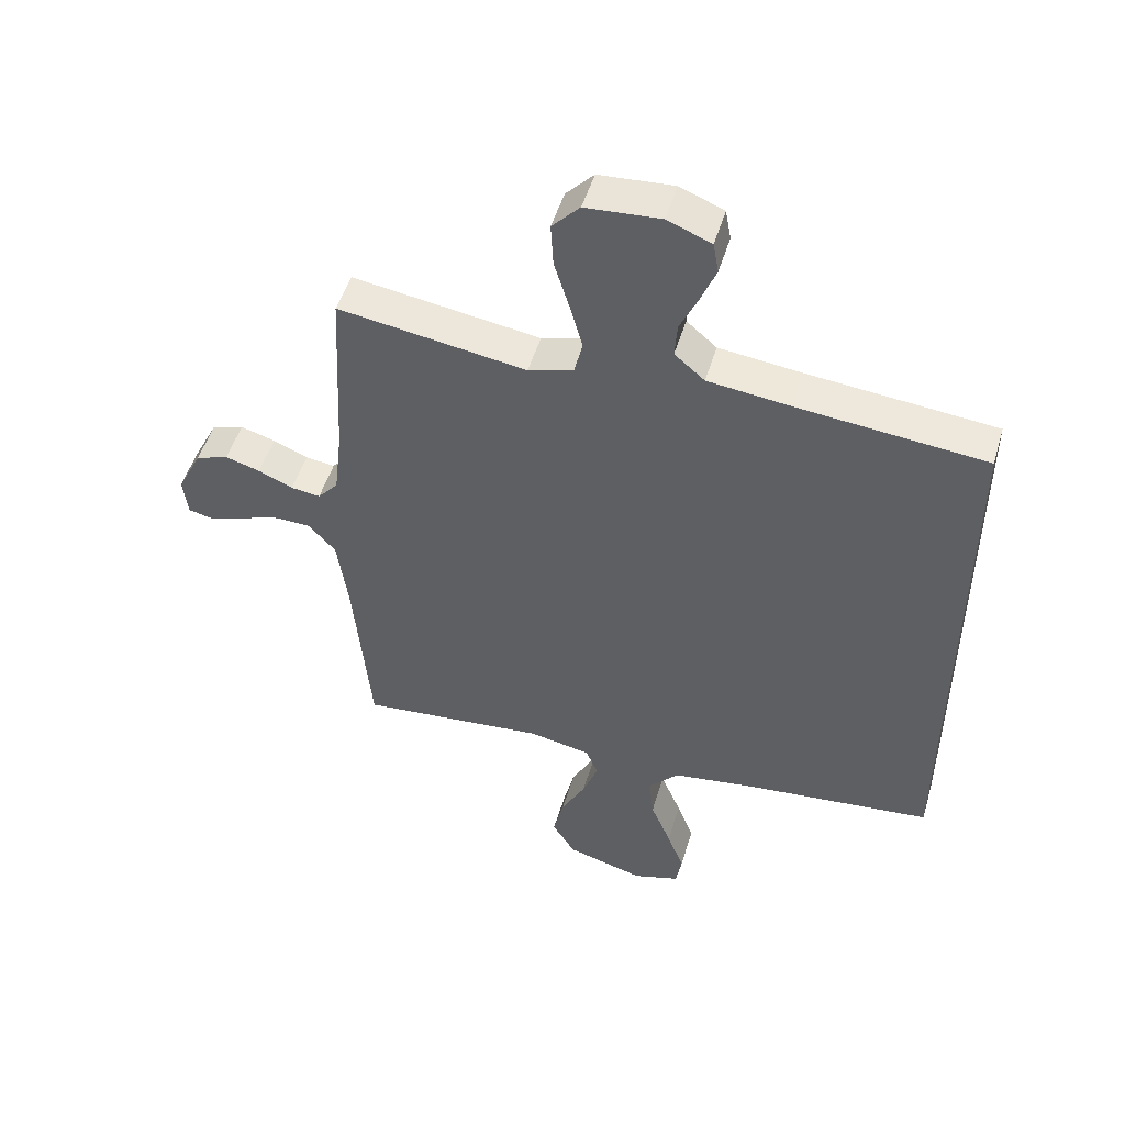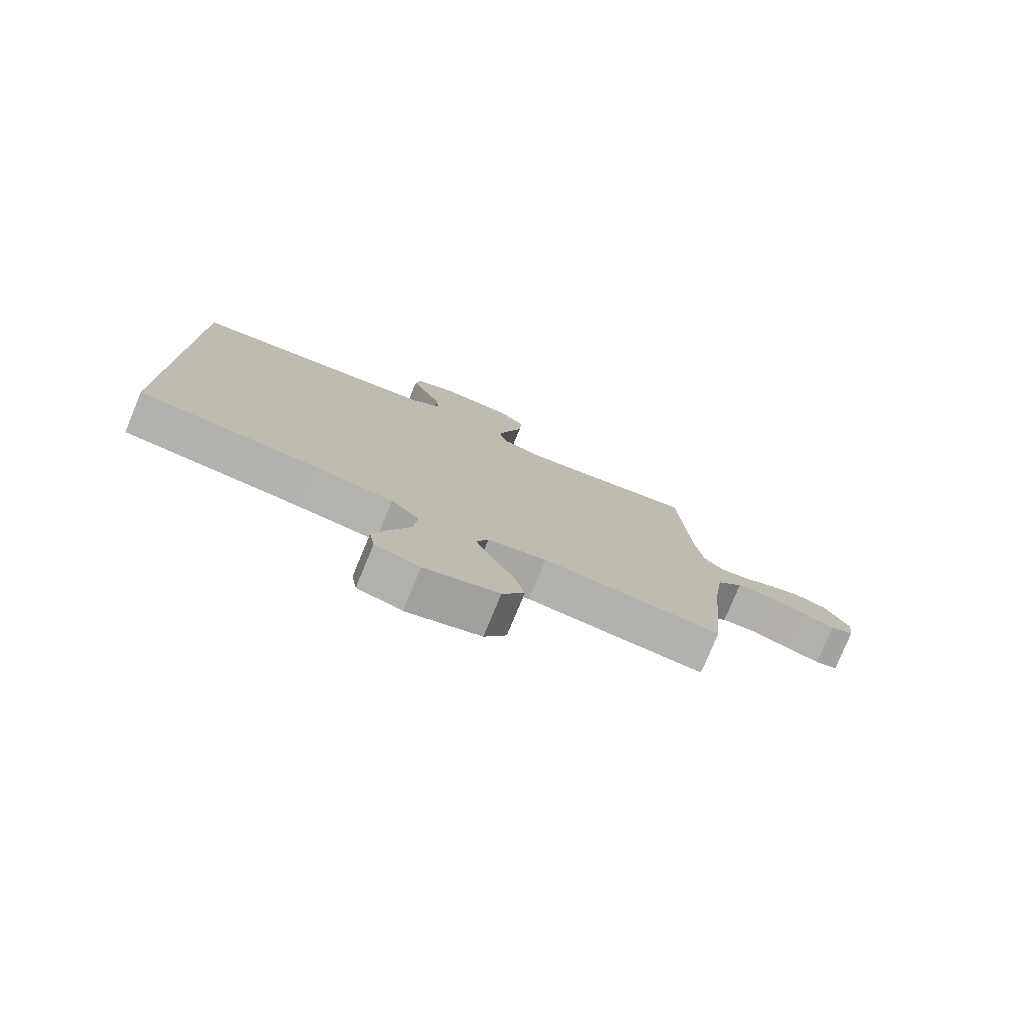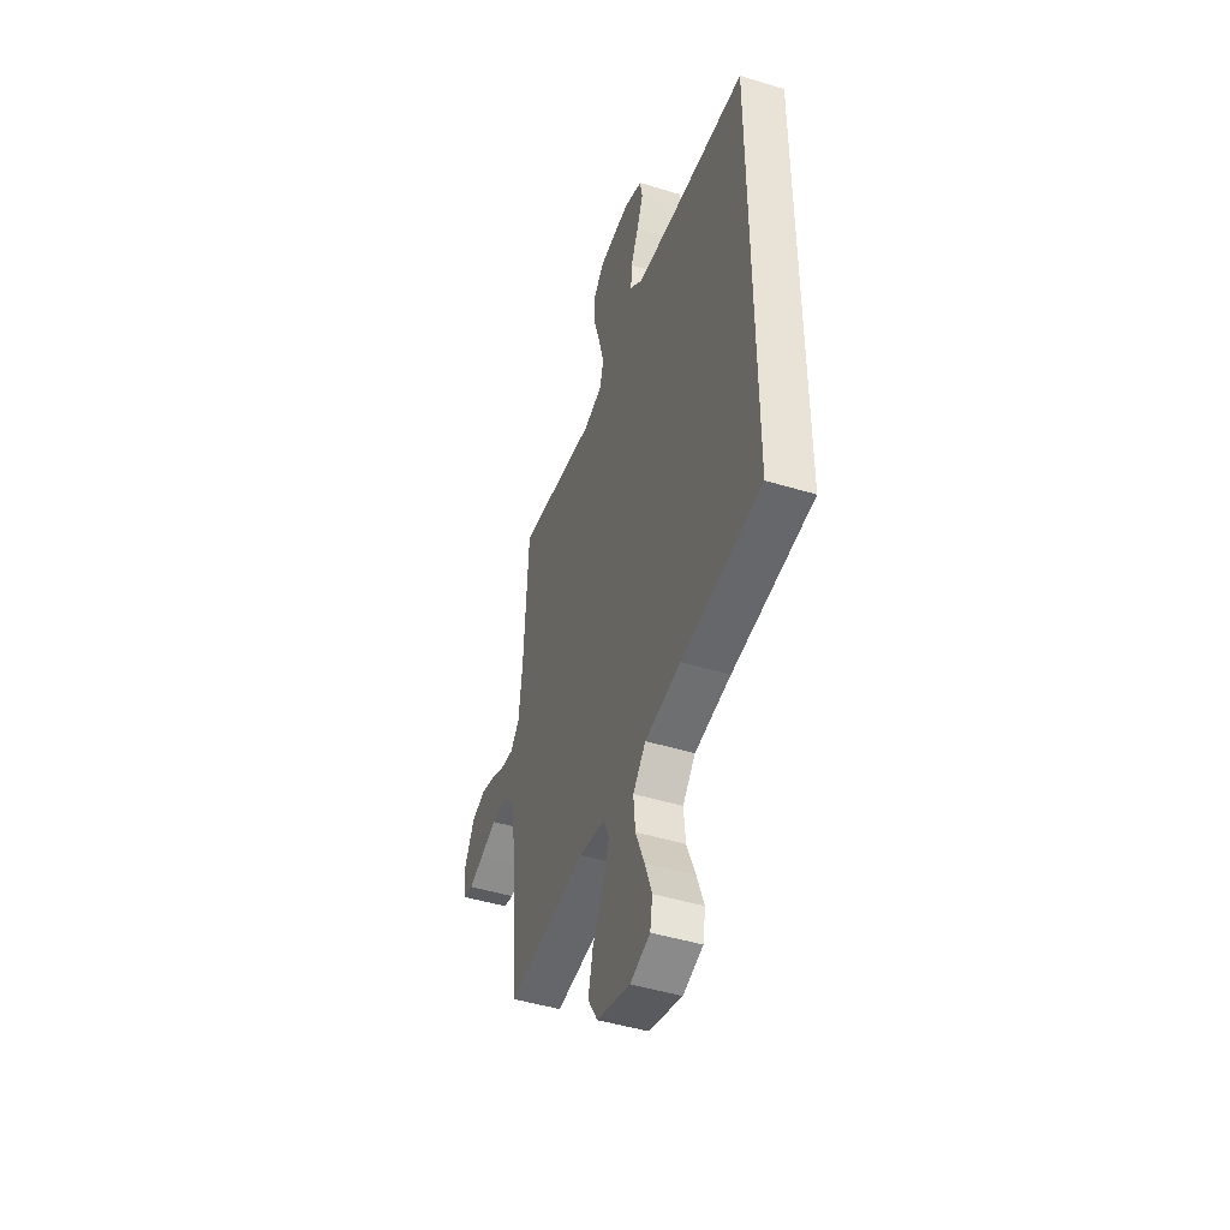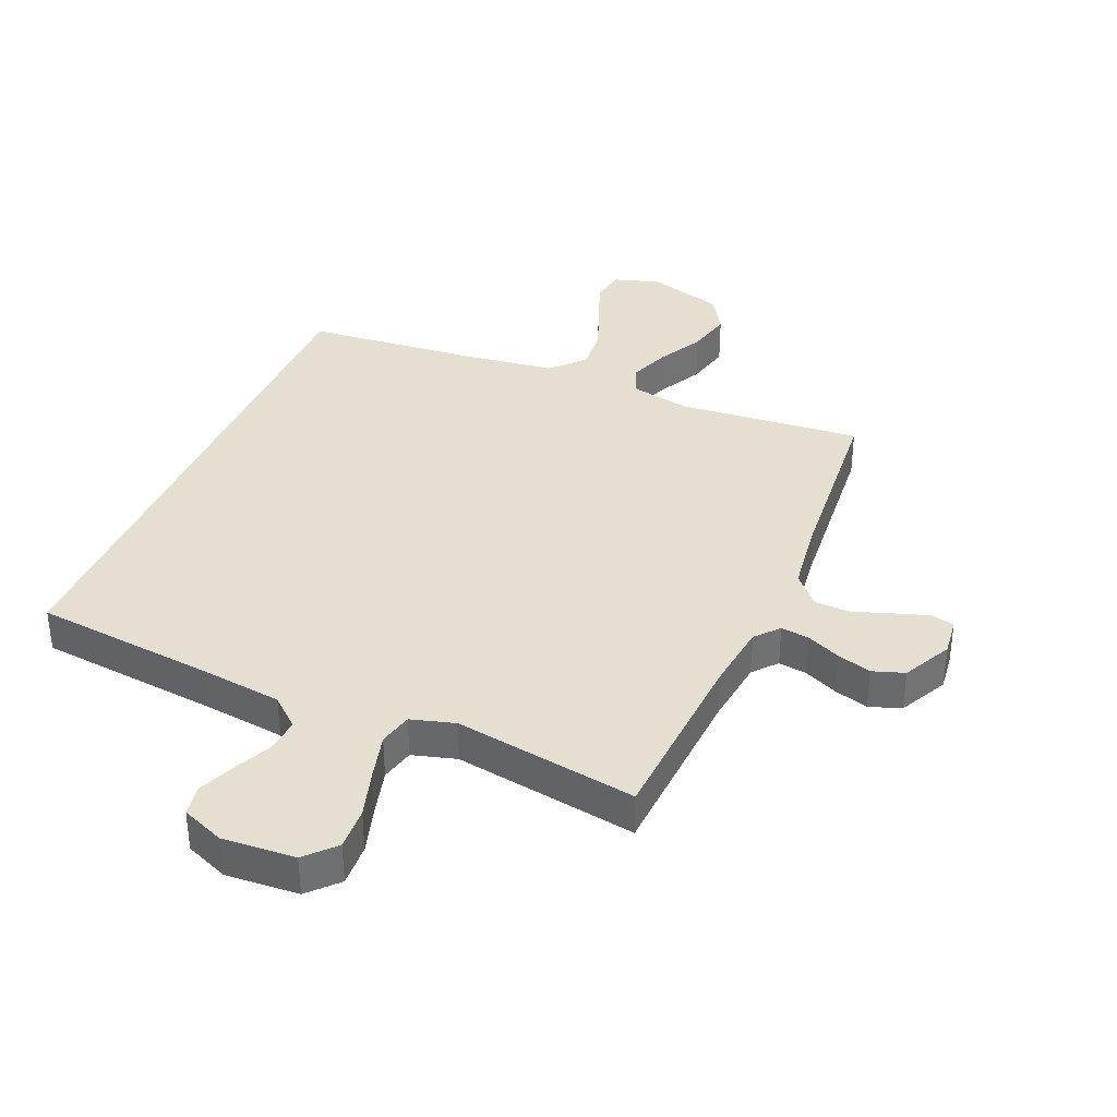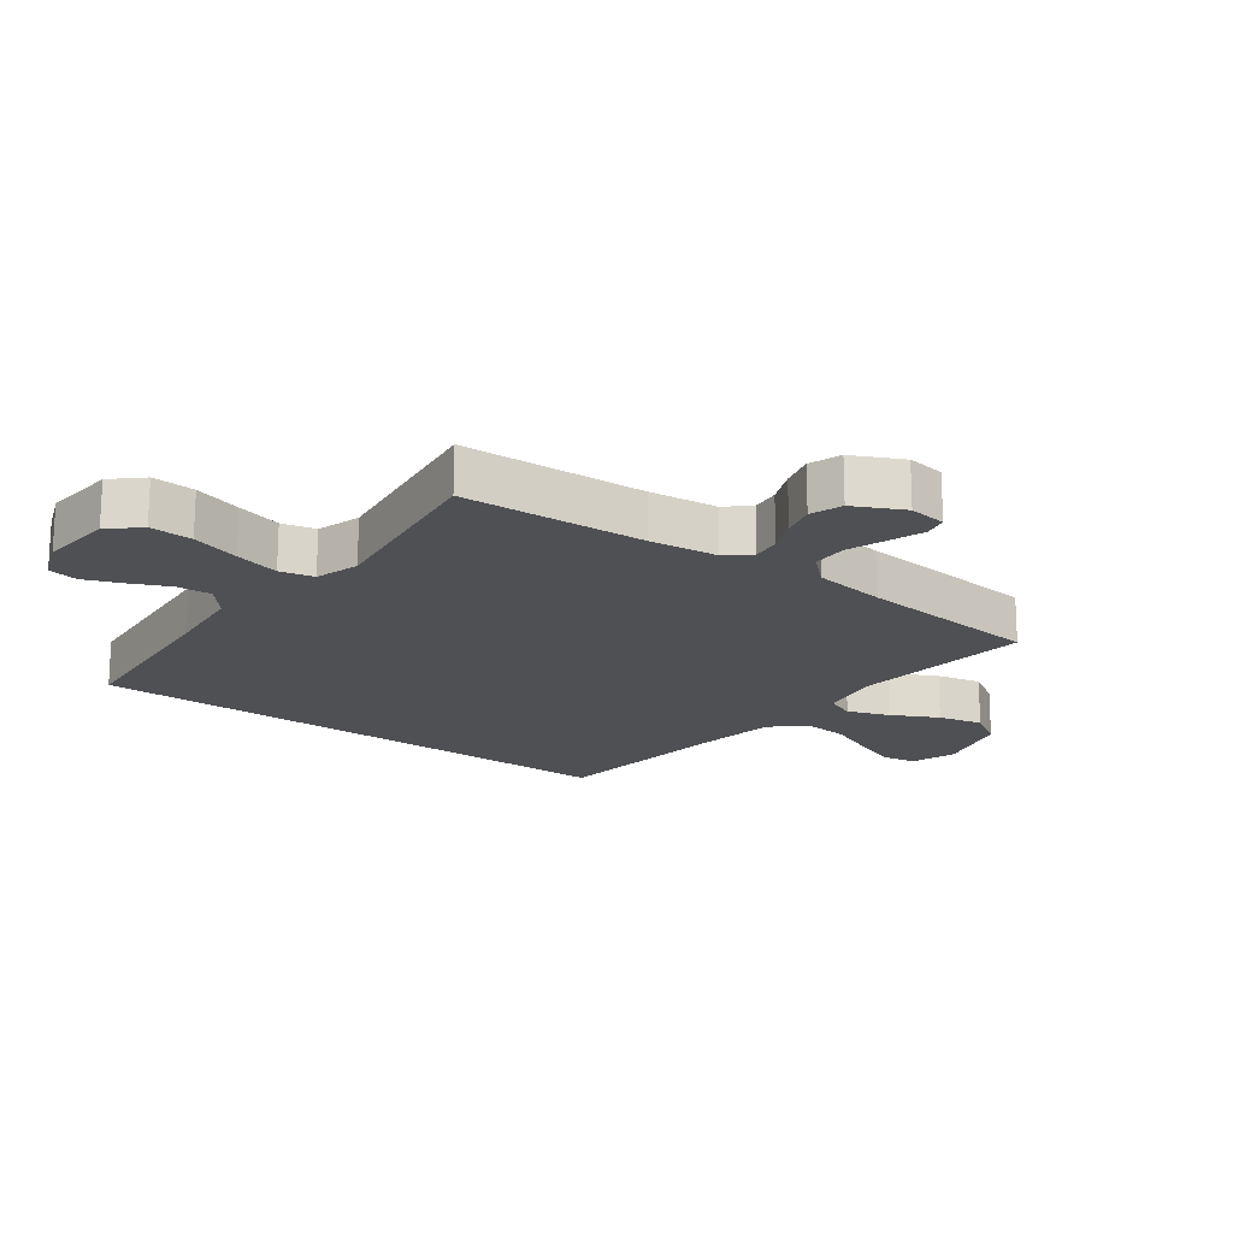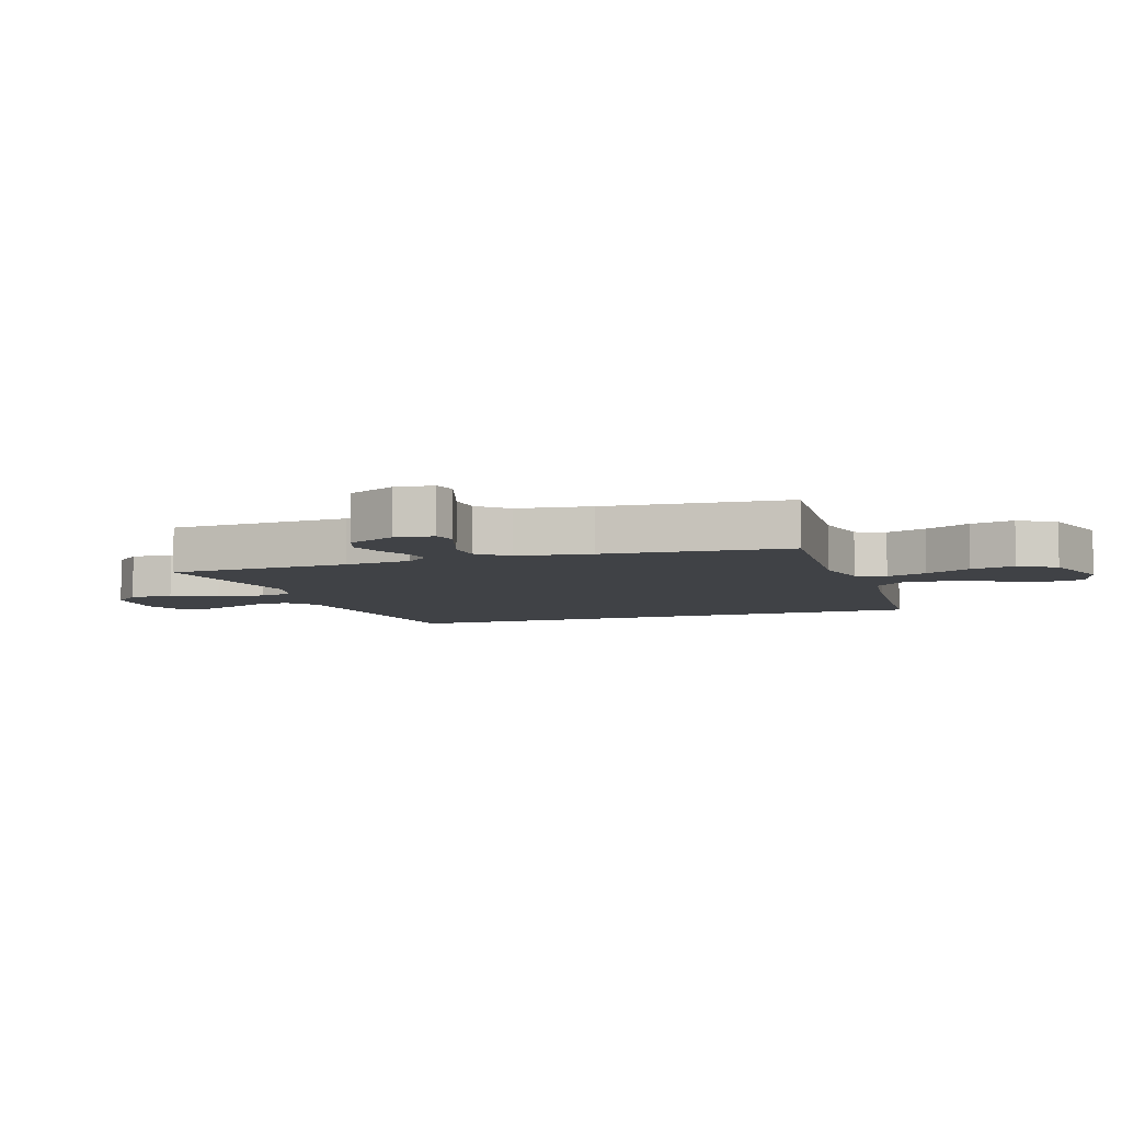
<metadata>
{"format":"obj","ext":"obj","renderer":"f3d","projection":"perspective","resolution":1024,"background":"white","views":[{"elev":50.4,"azim":-163.5,"up":"+Z"},{"elev":-78.2,"azim":-22.5,"up":"+Z"},{"elev":-46.3,"azim":-109.3,"up":"+Z"},{"elev":36.7,"azim":23.4,"up":"+Y"},{"elev":-18.5,"azim":52.9,"up":"+Y"},{"elev":-6.3,"azim":109.0,"up":"+Y"}]}
</metadata>
<code>
v 0.5 0.07 0.5
v 0.516 0.07 0.2
v 0.529 0.07 0.09
v 0.562 0.07 0.052
v 0.609 0.07 0.058
v 0.664 0.07 0.082
v 0.72 0.07 0.098
v 0.772 0.07 0.08
v 0.812 0.07 0
v 0.804 0.07 -0.062
v 0.766 0.07 -0.071
v 0.71 0.07 -0.052
v 0.647 0.07 -0.03
v 0.588 0.07 -0.031
v 0.544 0.07 -0.079
v 0.527 0.07 -0.2
v 0.5 0.07 -0.5
v 0.2 0.07 -0.471
v 0.101 0.07 -0.49
v 0.081 0.07 -0.538
v 0.106 0.07 -0.605
v 0.145 0.07 -0.68
v 0.162 0.07 -0.753
v 0.125 0.07 -0.813
v 0 0.07 -0.849
v -0.075 0.07 -0.825
v -0.084 0.07 -0.77
v -0.057 0.07 -0.697
v -0.024 0.07 -0.617
v -0.017 0.07 -0.544
v -0.065 0.07 -0.491
v -0.2 0.07 -0.471
v -0.5 0.07 -0.44
v -0.5 0.07 0.469
v -0.2 0.07 0.498
v -0.07 0.07 0.513
v -0.022 0.07 0.554
v -0.026 0.07 0.61
v -0.055 0.07 0.673
v -0.079 0.07 0.733
v -0.07 0.07 0.782
v 0 0.07 0.81
v 0.119 0.07 0.801
v 0.163 0.07 0.754
v 0.159 0.07 0.684
v 0.135 0.07 0.605
v 0.115 0.07 0.531
v 0.128 0.07 0.476
v 0.2 0.07 0.455
v 0.5 0 0.5
v 0.516 0 0.2
v 0.529 0 0.09
v 0.562 0 0.052
v 0.609 0 0.058
v 0.664 0 0.082
v 0.72 0 0.098
v 0.772 0 0.08
v 0.812 0 0
v 0.804 0 -0.062
v 0.766 0 -0.071
v 0.71 0 -0.052
v 0.647 0 -0.03
v 0.588 0 -0.031
v 0.544 0 -0.079
v 0.527 0 -0.2
v 0.5 0 -0.5
v 0.2 0 -0.471
v 0.101 0 -0.49
v 0.081 0 -0.538
v 0.106 0 -0.605
v 0.145 0 -0.68
v 0.162 0 -0.753
v 0.125 0 -0.813
v 0 0 -0.849
v -0.075 0 -0.825
v -0.084 0 -0.77
v -0.057 0 -0.697
v -0.024 0 -0.617
v -0.017 0 -0.544
v -0.065 0 -0.491
v -0.2 0 -0.471
v -0.5 0 -0.44
v -0.5 0 0.469
v -0.2 0 0.498
v -0.07 0 0.513
v -0.022 0 0.554
v -0.026 0 0.61
v -0.055 0 0.673
v -0.079 0 0.733
v -0.07 0 0.782
v 0 0 0.81
v 0.119 0 0.801
v 0.163 0 0.754
v 0.159 0 0.684
v 0.135 0 0.605
v 0.115 0 0.531
v 0.128 0 0.476
v 0.2 0 0.455
f 44 45 46
f 43 44 46
f 42 43 46
f 41 42 46
f 40 41 46
f 39 40 46
f 38 39 46
f 37 38 46 47
f 36 37 47 48
f 32 33 34 35
f 36 48 49
f 35 36 49
f 32 35 49
f 31 32 49
f 27 28 29
f 26 27 29
f 25 26 29
f 24 25 29
f 23 24 29
f 22 23 29
f 21 22 29
f 20 21 29 30
f 31 49 1
f 30 31 1
f 20 30 1
f 19 20 1
f 11 12 13
f 10 11 13
f 9 10 13
f 8 9 13
f 7 8 13
f 6 7 13
f 5 6 13
f 4 5 13 14
f 3 4 14 15
f 18 19 1 2
f 18 2 3
f 17 18 3
f 16 17 3
f 3 15 16
f 95 94 93
f 95 93 92
f 95 92 91
f 95 91 90
f 95 90 89
f 95 89 88
f 95 88 87
f 96 95 87 86
f 97 96 86 85
f 84 83 82 81
f 98 97 85
f 98 85 84
f 98 84 81
f 98 81 80
f 78 77 76
f 78 76 75
f 78 75 74
f 78 74 73
f 78 73 72
f 78 72 71
f 78 71 70
f 79 78 70 69
f 50 98 80
f 50 80 79
f 50 79 69
f 50 69 68
f 62 61 60
f 62 60 59
f 62 59 58
f 62 58 57
f 62 57 56
f 62 56 55
f 62 55 54
f 63 62 54 53
f 64 63 53 52
f 51 50 68 67
f 52 51 67
f 52 67 66
f 52 66 65
f 65 64 52
f 1 50 51 2
f 2 51 52 3
f 3 52 53 4
f 4 53 54 5
f 5 54 55 6
f 6 55 56 7
f 7 56 57 8
f 8 57 58 9
f 9 58 59 10
f 10 59 60 11
f 11 60 61 12
f 12 61 62 13
f 13 62 63 14
f 14 63 64 15
f 15 64 65 16
f 16 65 66 17
f 17 66 67 18
f 18 67 68 19
f 19 68 69 20
f 20 69 70 21
f 21 70 71 22
f 22 71 72 23
f 23 72 73 24
f 24 73 74 25
f 25 74 75 26
f 26 75 76 27
f 27 76 77 28
f 28 77 78 29
f 29 78 79 30
f 30 79 80 31
f 31 80 81 32
f 32 81 82 33
f 33 82 83 34
f 34 83 84 35
f 35 84 85 36
f 36 85 86 37
f 37 86 87 38
f 38 87 88 39
f 39 88 89 40
f 40 89 90 41
f 41 90 91 42
f 42 91 92 43
f 43 92 93 44
f 44 93 94 45
f 45 94 95 46
f 46 95 96 47
f 47 96 97 48
f 48 97 98 49
f 49 98 50 1

</code>
